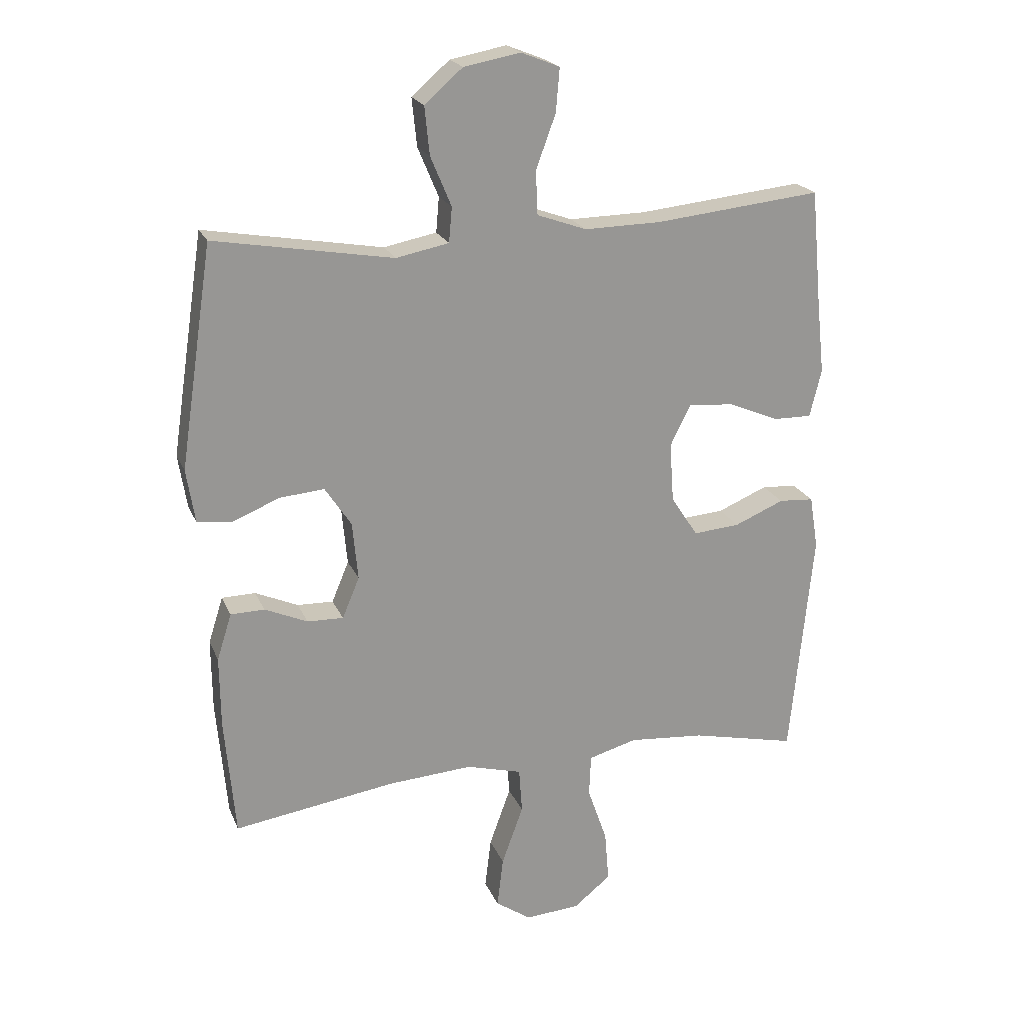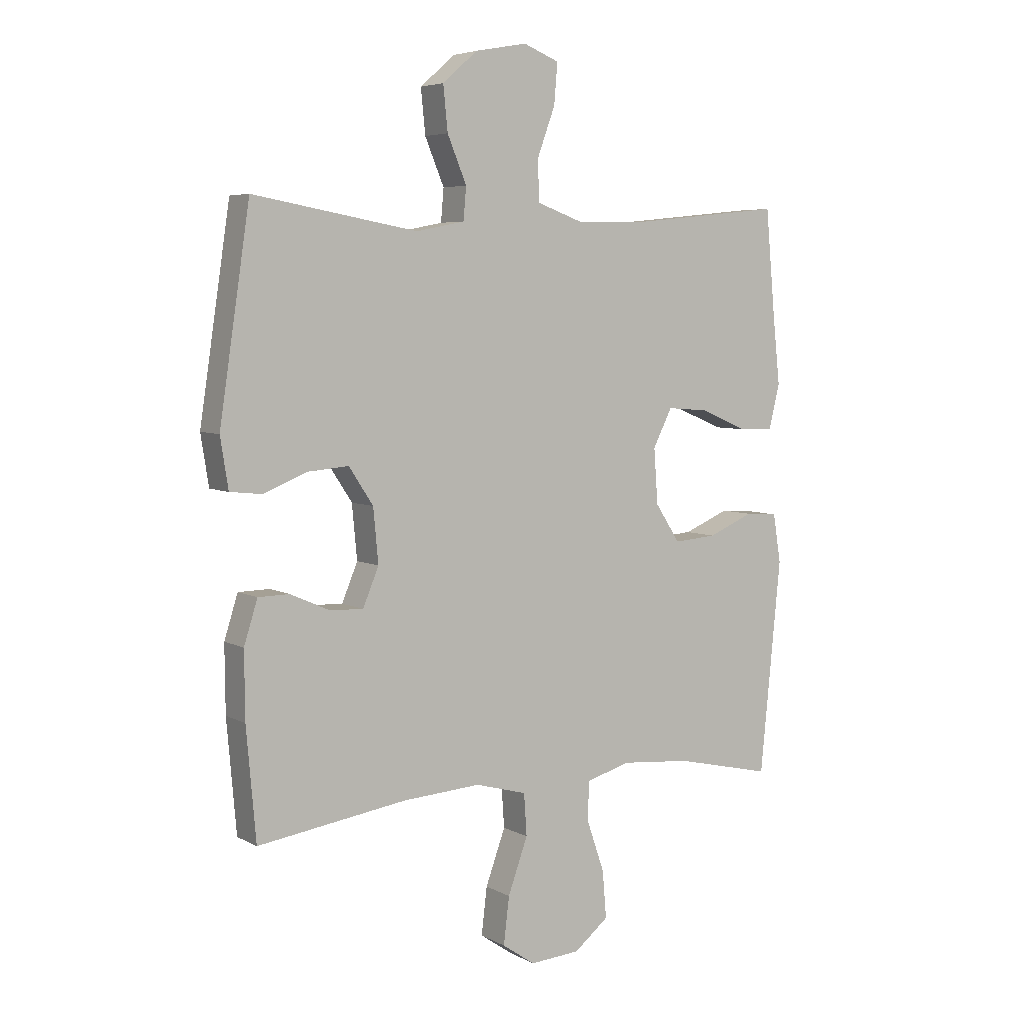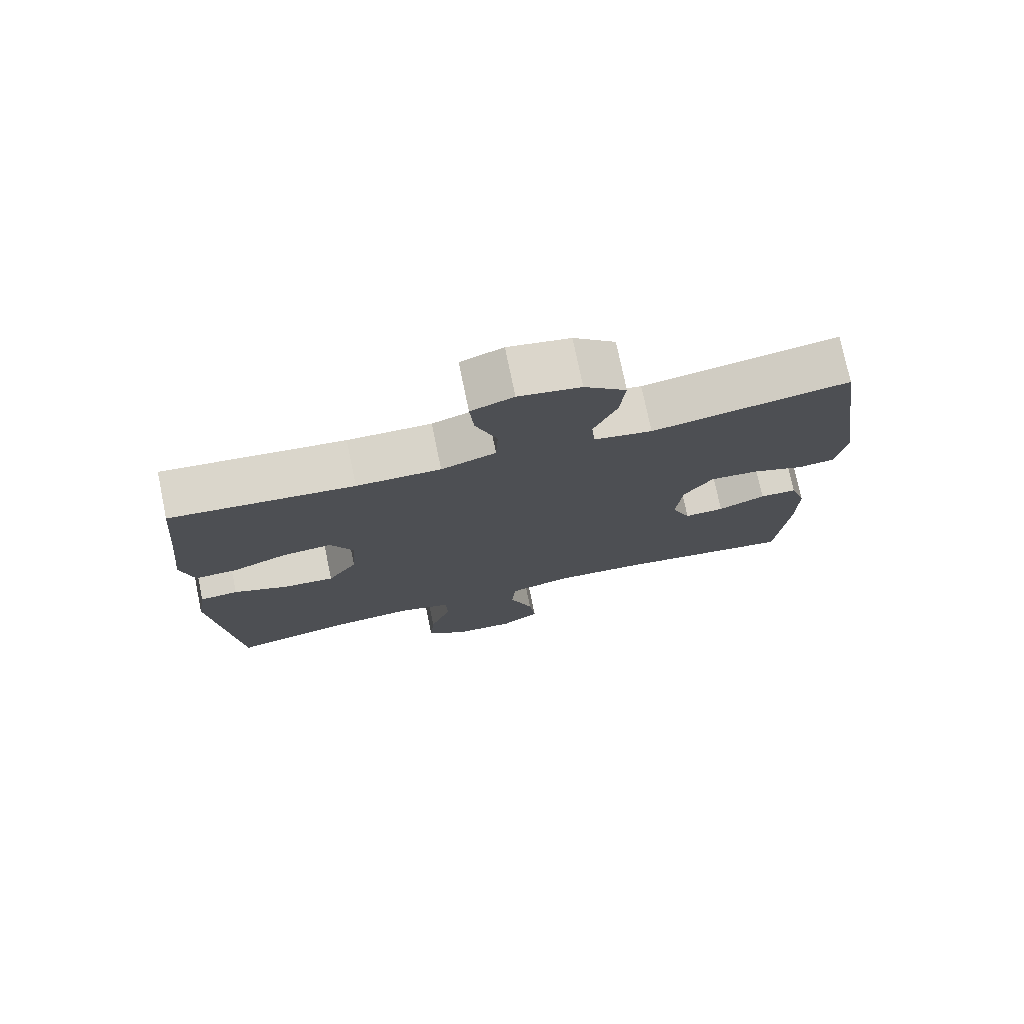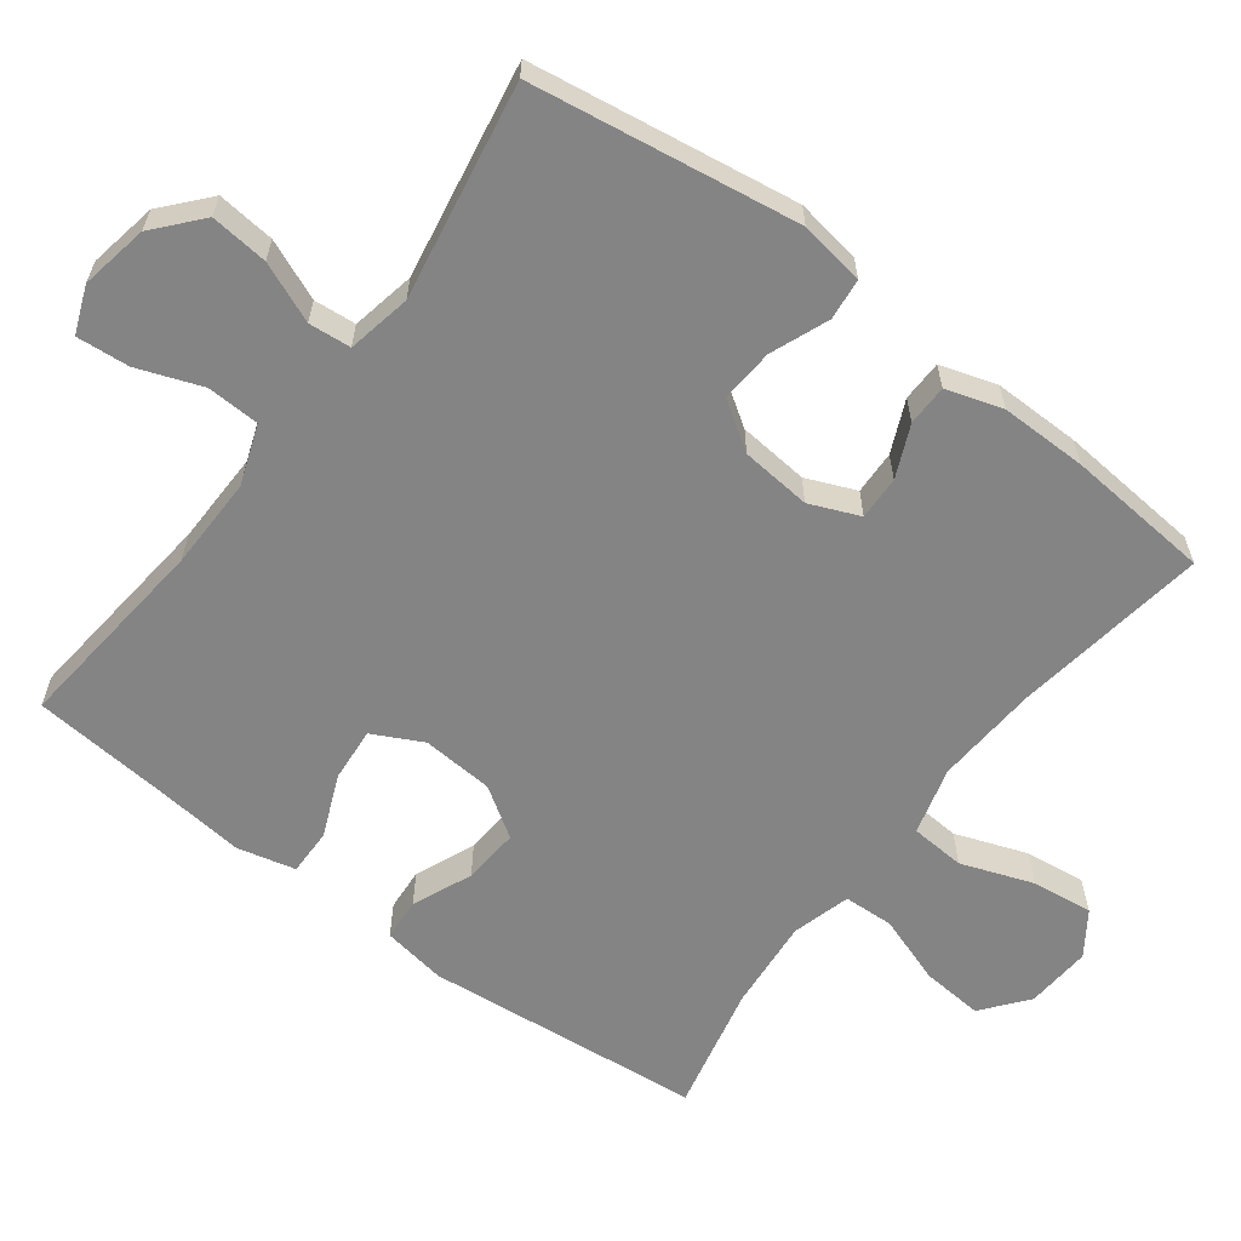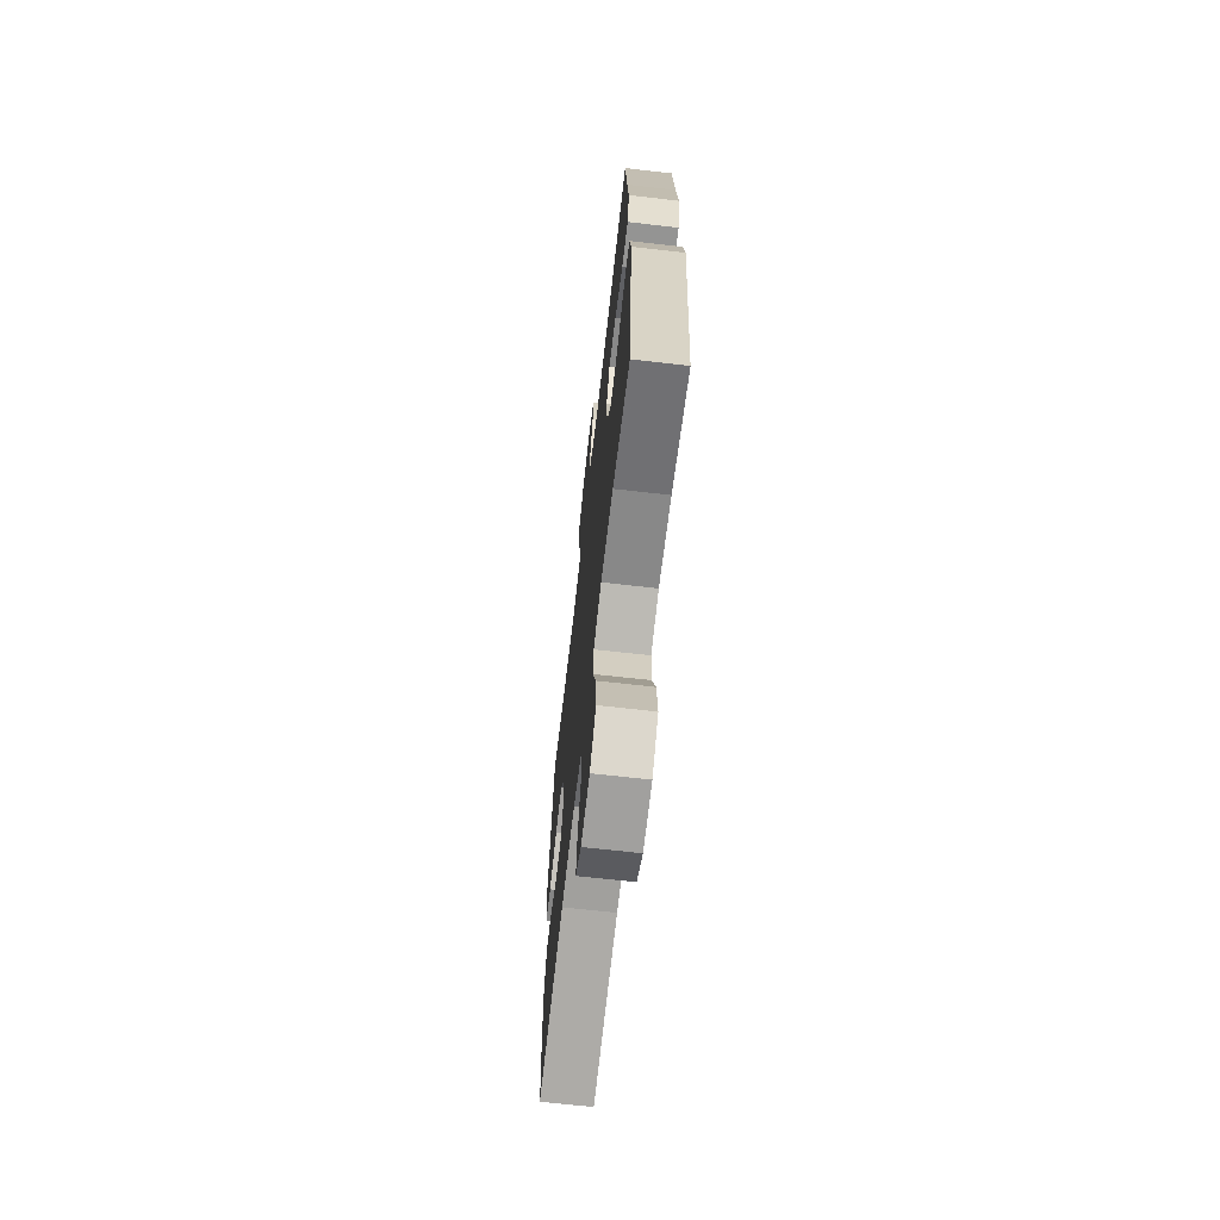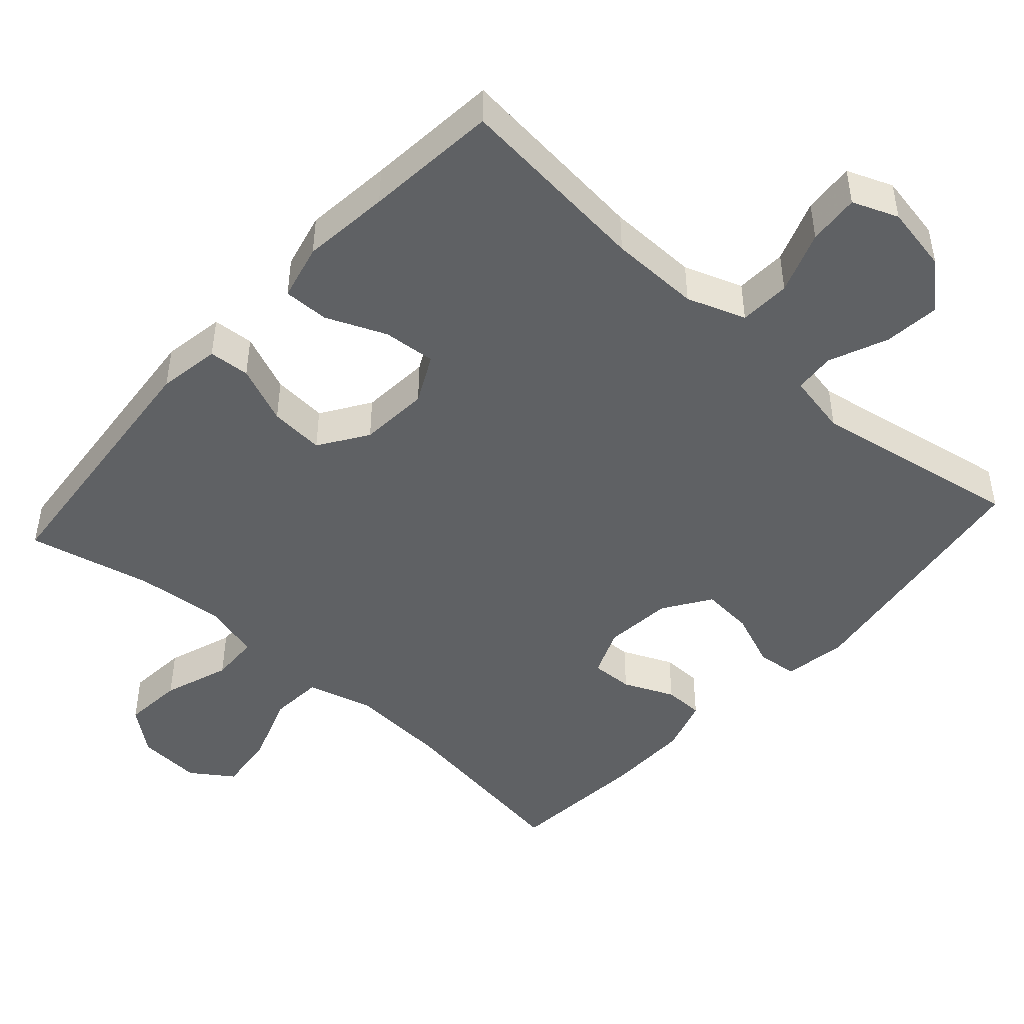
<metadata>
{"format":"obj","ext":"obj","renderer":"f3d","projection":"perspective","resolution":1024,"background":"white","views":[{"elev":21.3,"azim":161.6,"up":"+Z"},{"elev":5.5,"azim":147.3,"up":"+Z"},{"elev":75.9,"azim":-11.7,"up":"+Z"},{"elev":-61.5,"azim":53.0,"up":"+Y"},{"elev":-67.9,"azim":-96.5,"up":"+Z"},{"elev":-46.5,"azim":-42.0,"up":"+Y"}]}
</metadata>
<code>
v 0.5 0.07 -0.5
v 0.236 0.07 -0.461
v 0.098 0.07 -0.452
v 0.007 0.07 -0.477
v 0.002 0.07 -0.551
v 0.037 0.07 -0.648
v 0.047 0.07 -0.731
v -0.011 0.07 -0.771
v -0.1 0.07 -0.765
v -0.161 0.07 -0.716
v -0.154 0.07 -0.632
v -0.122 0.07 -0.54
v -0.125 0.07 -0.472
v -0.204 0.07 -0.45
v -0.328 0.07 -0.461
v -0.5 0.07 -0.5
v -0.537 0.07 -0.124
v -0.523 0.07 -0.038
v -0.466 0.07 -0.034
v -0.385 0.07 -0.068
v -0.309 0.07 -0.074
v -0.265 0.07 -0.007
v -0.258 0.07 0.09
v -0.292 0.07 0.157
v -0.365 0.07 0.151
v -0.448 0.07 0.116
v -0.511 0.07 0.115
v -0.53 0.07 0.193
v -0.517 0.07 0.315
v -0.5 0.07 0.5
v -0.228 0.07 0.472
v -0.103 0.07 0.47
v -0.022 0.07 0.499
v -0.019 0.07 0.57
v -0.051 0.07 0.657
v -0.057 0.07 0.728
v 0.006 0.07 0.753
v 0.098 0.07 0.736
v 0.16 0.07 0.682
v 0.152 0.07 0.604
v 0.118 0.07 0.523
v 0.123 0.07 0.466
v 0.209 0.07 0.449
v 0.5 0.07 0.5
v 0.554 0.07 0.14
v 0.54 0.07 0.052
v 0.484 0.07 0.046
v 0.406 0.07 0.077
v 0.334 0.07 0.083
v 0.291 0.07 0.018
v 0.282 0.07 -0.077
v 0.31 0.07 -0.144
v 0.369 0.07 -0.142
v 0.439 0.07 -0.111
v 0.494 0.07 -0.112
v 0.518 0.07 -0.188
v 0.517 0.07 -0.305
v 0.5 0 -0.5
v 0.236 0 -0.461
v 0.098 0 -0.452
v 0.007 0 -0.477
v 0.002 0 -0.551
v 0.037 0 -0.648
v 0.047 0 -0.731
v -0.011 0 -0.771
v -0.1 0 -0.765
v -0.161 0 -0.716
v -0.154 0 -0.632
v -0.122 0 -0.54
v -0.125 0 -0.472
v -0.204 0 -0.45
v -0.328 0 -0.461
v -0.5 0 -0.5
v -0.537 0 -0.124
v -0.523 0 -0.038
v -0.466 0 -0.034
v -0.385 0 -0.068
v -0.309 0 -0.074
v -0.265 0 -0.007
v -0.258 0 0.09
v -0.292 0 0.157
v -0.365 0 0.151
v -0.448 0 0.116
v -0.511 0 0.115
v -0.53 0 0.193
v -0.517 0 0.315
v -0.5 0 0.5
v -0.228 0 0.472
v -0.103 0 0.47
v -0.022 0 0.499
v -0.019 0 0.57
v -0.051 0 0.657
v -0.057 0 0.728
v 0.006 0 0.753
v 0.098 0 0.736
v 0.16 0 0.682
v 0.152 0 0.604
v 0.118 0 0.523
v 0.123 0 0.466
v 0.209 0 0.449
v 0.5 0 0.5
v 0.554 0 0.14
v 0.54 0 0.052
v 0.484 0 0.046
v 0.406 0 0.077
v 0.334 0 0.083
v 0.291 0 0.018
v 0.282 0 -0.077
v 0.31 0 -0.144
v 0.369 0 -0.142
v 0.439 0 -0.111
v 0.494 0 -0.112
v 0.518 0 -0.188
v 0.517 0 -0.305
f 57 1 2
f 56 57 2
f 55 56 2
f 54 55 2
f 53 54 2
f 52 53 2 3
f 51 52 3 4
f 50 51 4
f 46 47 48
f 45 46 48
f 44 45 48
f 43 44 48
f 42 43 48 49
f 39 40 41
f 38 39 41
f 37 38 41
f 36 37 41
f 35 36 41
f 34 35 41
f 33 34 41 42
f 42 49 50
f 33 42 50
f 32 33 50
f 29 30 31
f 29 31 32
f 28 29 32
f 27 28 32
f 26 27 32
f 25 26 32
f 18 19 20
f 17 18 20
f 16 17 20
f 15 16 20
f 14 15 20 21
f 13 14 21 22
f 10 11 12
f 9 10 12
f 8 9 12
f 7 8 12
f 6 7 12
f 5 6 12
f 4 5 12 13
f 13 22 23
f 4 13 23
f 50 4 23
f 24 25 32
f 23 24 32 50
f 59 58 114
f 59 114 113
f 59 113 112
f 59 112 111
f 59 111 110
f 60 59 110 109
f 61 60 109 108
f 61 108 107
f 105 104 103
f 105 103 102
f 105 102 101
f 105 101 100
f 106 105 100 99
f 98 97 96
f 98 96 95
f 98 95 94
f 98 94 93
f 98 93 92
f 98 92 91
f 99 98 91 90
f 107 106 99
f 107 99 90
f 107 90 89
f 88 87 86
f 89 88 86
f 89 86 85
f 89 85 84
f 89 84 83
f 89 83 82
f 77 76 75
f 77 75 74
f 77 74 73
f 77 73 72
f 78 77 72 71
f 79 78 71 70
f 69 68 67
f 69 67 66
f 69 66 65
f 69 65 64
f 69 64 63
f 69 63 62
f 70 69 62 61
f 80 79 70
f 80 70 61
f 80 61 107
f 89 82 81
f 107 89 81 80
f 1 58 59 2
f 2 59 60 3
f 3 60 61 4
f 4 61 62 5
f 5 62 63 6
f 6 63 64 7
f 7 64 65 8
f 8 65 66 9
f 9 66 67 10
f 10 67 68 11
f 11 68 69 12
f 12 69 70 13
f 13 70 71 14
f 14 71 72 15
f 15 72 73 16
f 16 73 74 17
f 17 74 75 18
f 18 75 76 19
f 19 76 77 20
f 20 77 78 21
f 21 78 79 22
f 22 79 80 23
f 23 80 81 24
f 24 81 82 25
f 25 82 83 26
f 26 83 84 27
f 27 84 85 28
f 28 85 86 29
f 29 86 87 30
f 30 87 88 31
f 31 88 89 32
f 32 89 90 33
f 33 90 91 34
f 34 91 92 35
f 35 92 93 36
f 36 93 94 37
f 37 94 95 38
f 38 95 96 39
f 39 96 97 40
f 40 97 98 41
f 41 98 99 42
f 42 99 100 43
f 43 100 101 44
f 44 101 102 45
f 45 102 103 46
f 46 103 104 47
f 47 104 105 48
f 48 105 106 49
f 49 106 107 50
f 50 107 108 51
f 51 108 109 52
f 52 109 110 53
f 53 110 111 54
f 54 111 112 55
f 55 112 113 56
f 56 113 114 57
f 57 114 58 1

</code>
